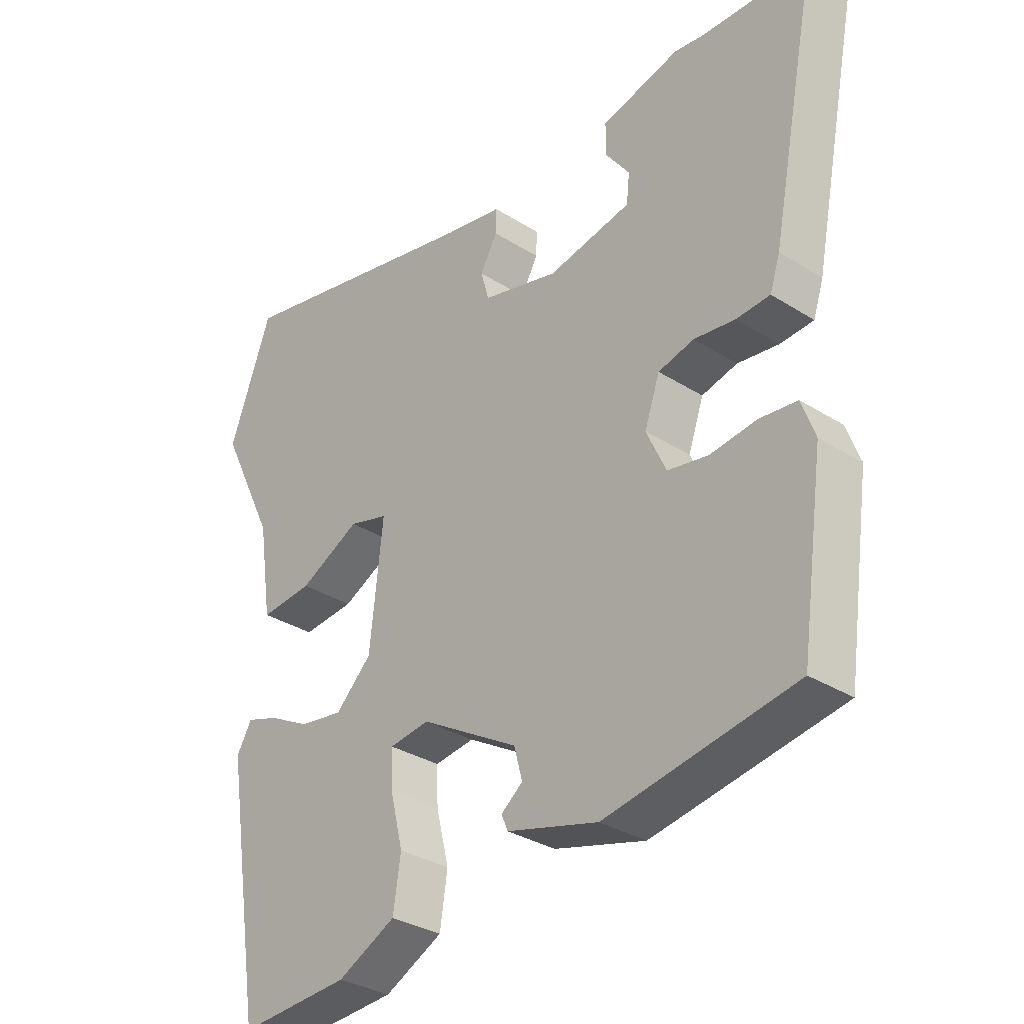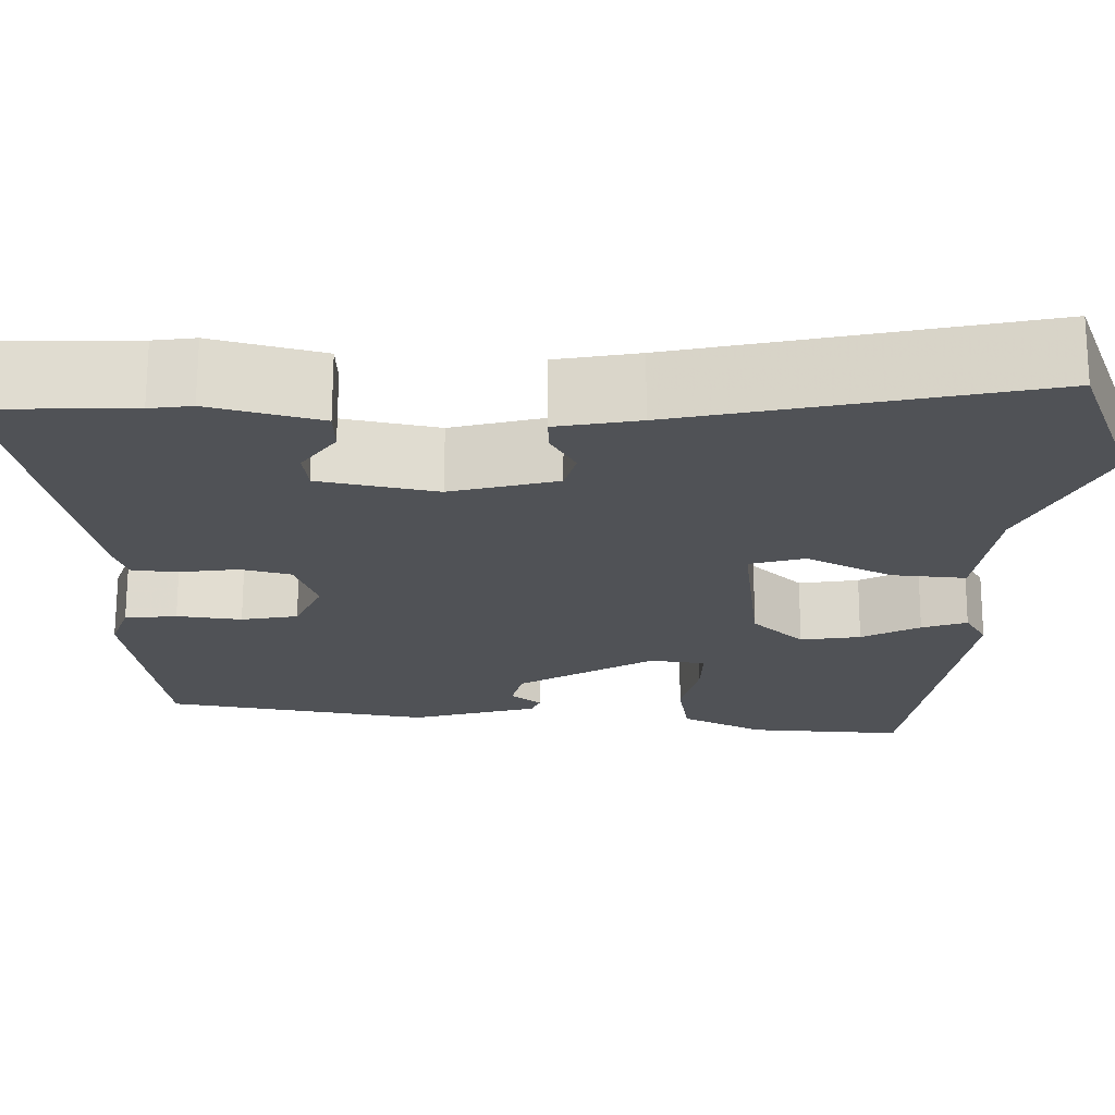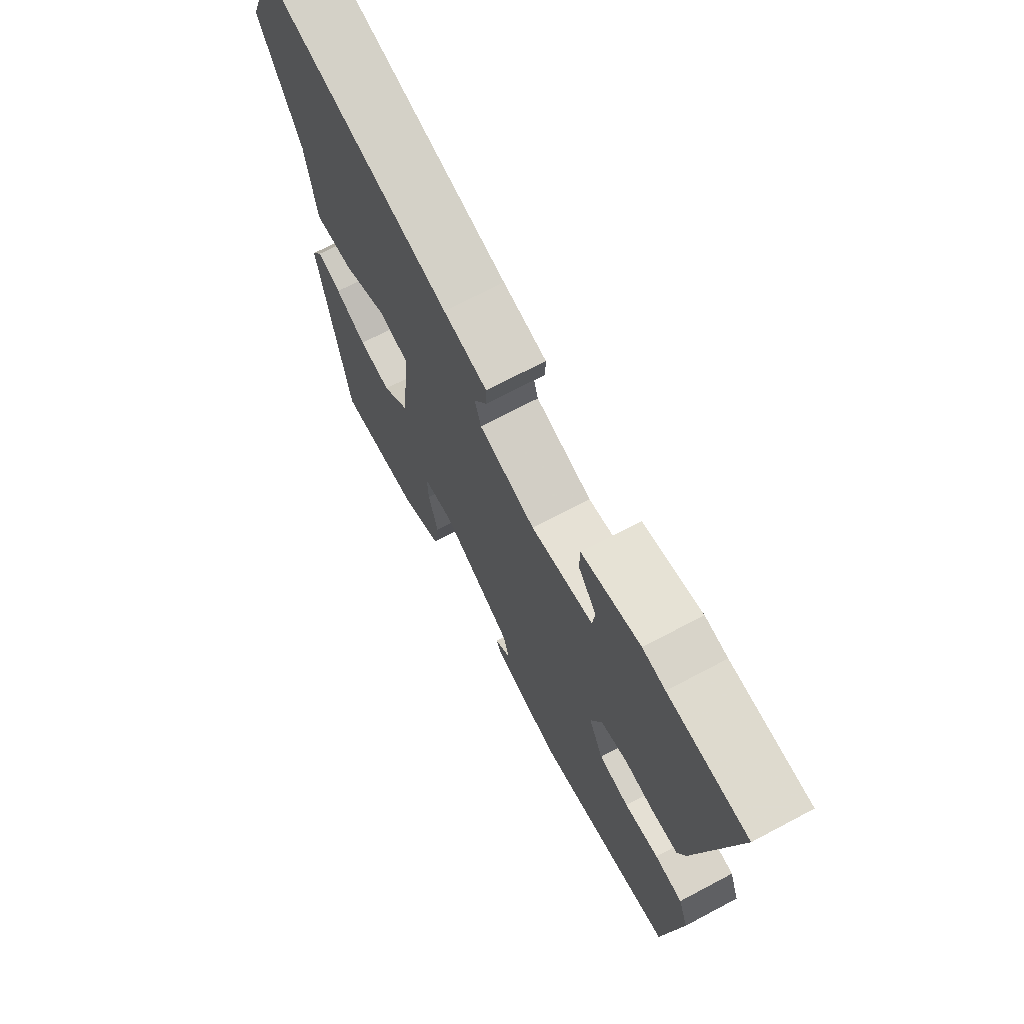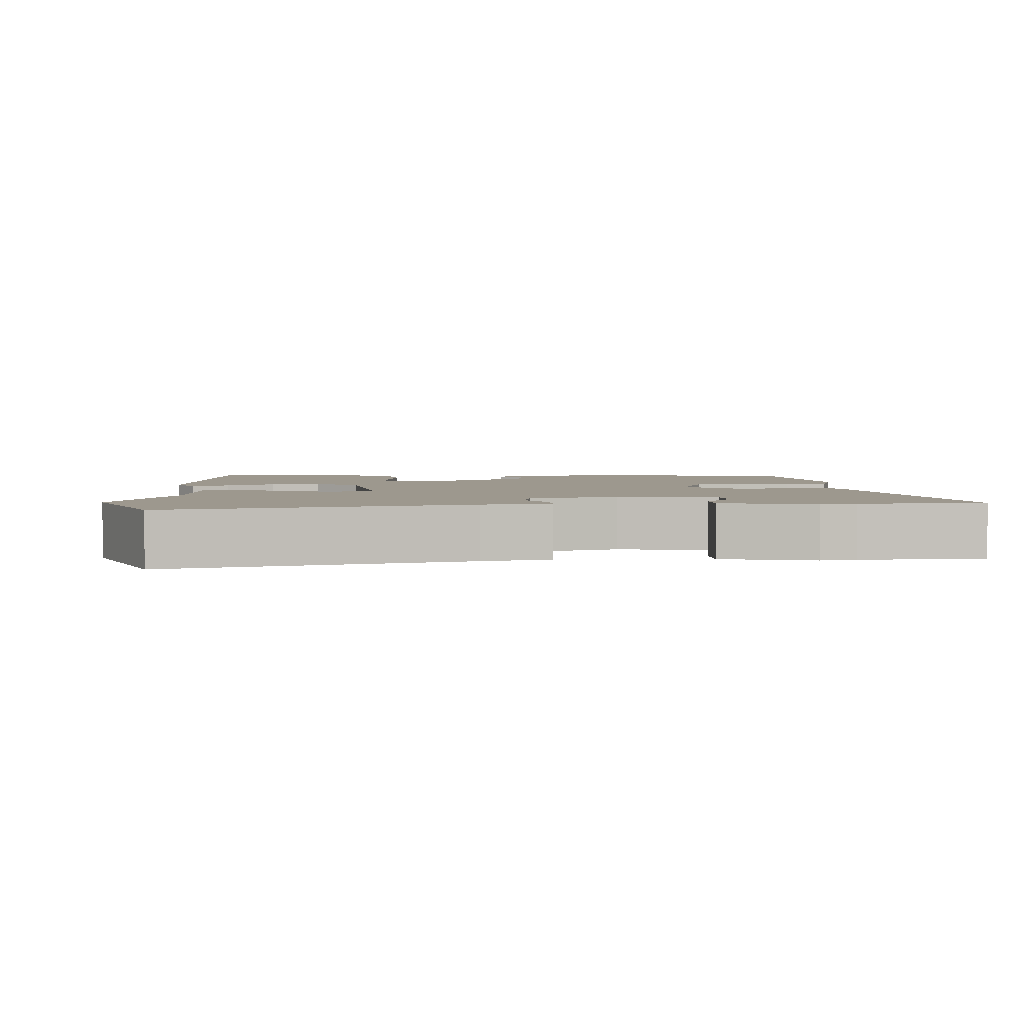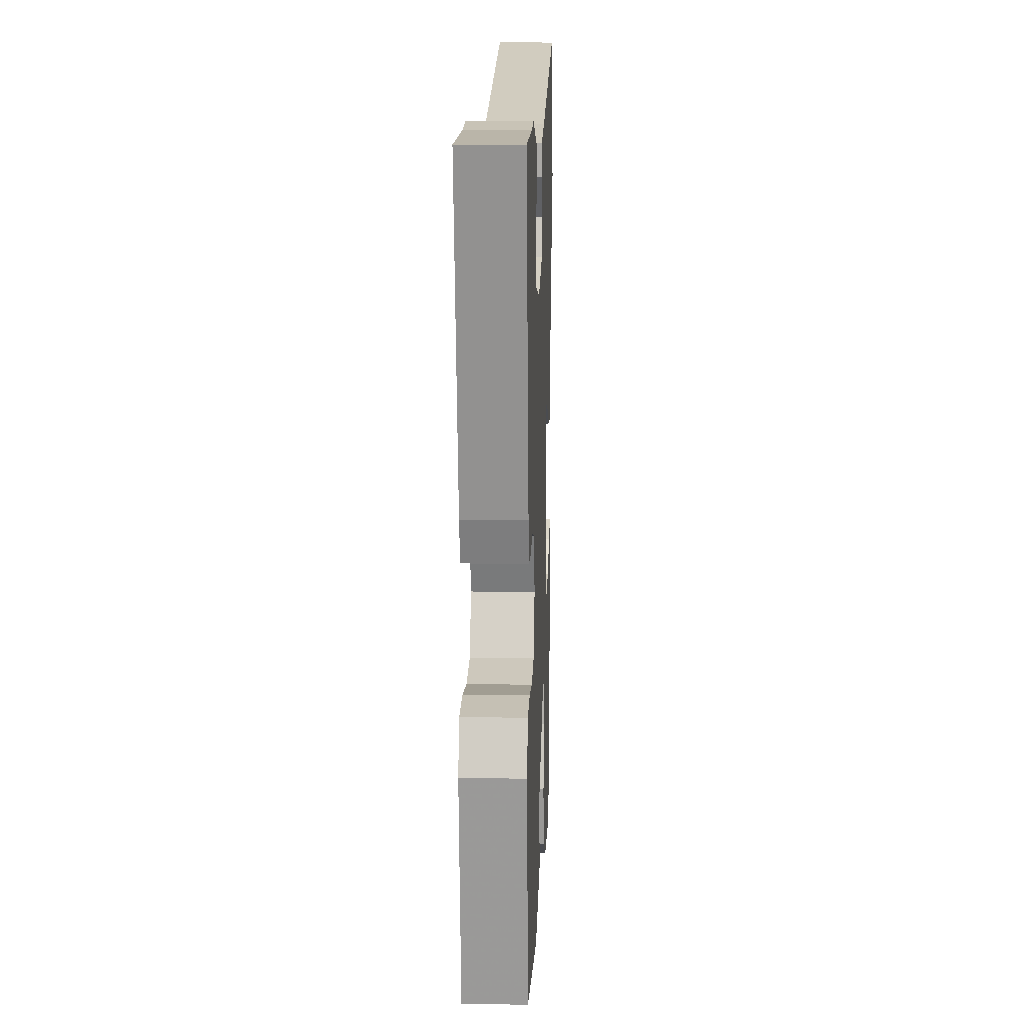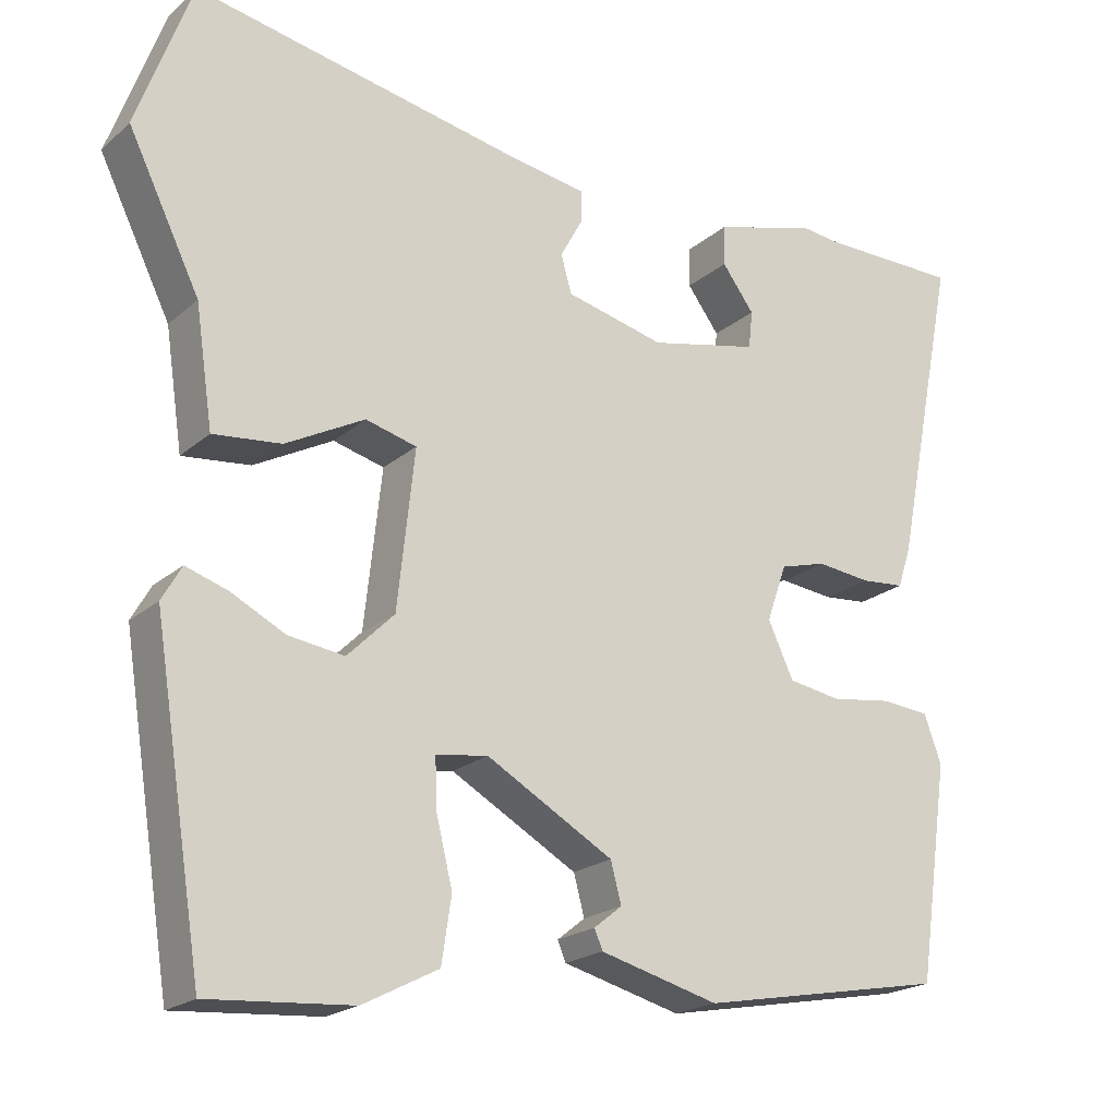
<metadata>
{"format":"obj","ext":"obj","renderer":"f3d","projection":"perspective","resolution":1024,"background":"white","views":[{"elev":-32.0,"azim":48.3,"up":"+Z"},{"elev":69.2,"azim":-179.8,"up":"+Z"},{"elev":70.3,"azim":62.1,"up":"+Z"},{"elev":3.2,"azim":-5.5,"up":"+Y"},{"elev":12.5,"azim":92.2,"up":"+Z"},{"elev":-20.2,"azim":-33.4,"up":"+Z"}]}
</metadata>
<code>
v 0.483 0.07 -0.404
v 0.184 0.07 -0.458
v 0.04 0.07 -0.419
v 0.03 0.07 -0.395
v 0.064 0.07 -0.368
v 0.051 0.07 -0.319
v -0.103 0.07 -0.23
v -0.166 0.07 -0.239
v -0.164 0.07 -0.298
v -0.144 0.07 -0.38
v -0.156 0.07 -0.459
v -0.248 0.07 -0.506
v -0.423 0.07 -0.518
v -0.483 0.07 -0.133
v -0.459 0.07 -0.091
v -0.408 0.07 -0.108
v -0.342 0.07 -0.142
v -0.274 0.07 -0.152
v -0.217 0.07 -0.096
v -0.196 0.07 0.096
v -0.258 0.07 0.113
v -0.354 0.07 0.063
v -0.437 0.07 0.055
v -0.458 0.07 0.199
v -0.545 0.07 0.378
v -0.478 0.07 0.561
v -0.076 0.07 0.478
v 0.017 0.07 0.462
v 0.016 0.07 0.423
v -0.011 0.07 0.374
v 0.002 0.07 0.328
v 0.122 0.07 0.298
v 0.254 0.07 0.326
v 0.259 0.07 0.372
v 0.22 0.07 0.425
v 0.221 0.07 0.474
v 0.345 0.07 0.508
v 0.393 0.07 0.502
v 0.561 0.07 0.499
v 0.486 0.07 0.119
v 0.47 0.07 0.07
v 0.417 0.07 0.066
v 0.352 0.07 0.074
v 0.296 0.07 0.059
v 0.272 0.07 -0.01
v 0.303 0.07 -0.077
v 0.367 0.07 -0.088
v 0.44 0.07 -0.078
v 0.499 0.07 -0.084
v 0.52 0.07 -0.142
v 0.483 0 -0.404
v 0.184 0 -0.458
v 0.04 0 -0.419
v 0.03 0 -0.395
v 0.064 0 -0.368
v 0.051 0 -0.319
v -0.103 0 -0.23
v -0.166 0 -0.239
v -0.164 0 -0.298
v -0.144 0 -0.38
v -0.156 0 -0.459
v -0.248 0 -0.506
v -0.423 0 -0.518
v -0.483 0 -0.133
v -0.459 0 -0.091
v -0.408 0 -0.108
v -0.342 0 -0.142
v -0.274 0 -0.152
v -0.217 0 -0.096
v -0.196 0 0.096
v -0.258 0 0.113
v -0.354 0 0.063
v -0.437 0 0.055
v -0.458 0 0.199
v -0.545 0 0.378
v -0.478 0 0.561
v -0.076 0 0.478
v 0.017 0 0.462
v 0.016 0 0.423
v -0.011 0 0.374
v 0.002 0 0.328
v 0.122 0 0.298
v 0.254 0 0.326
v 0.259 0 0.372
v 0.22 0 0.425
v 0.221 0 0.474
v 0.345 0 0.508
v 0.393 0 0.502
v 0.561 0 0.499
v 0.486 0 0.119
v 0.47 0 0.07
v 0.417 0 0.066
v 0.352 0 0.074
v 0.296 0 0.059
v 0.272 0 -0.01
v 0.303 0 -0.077
v 0.367 0 -0.088
v 0.44 0 -0.078
v 0.499 0 -0.084
v 0.52 0 -0.142
f 47 48 49 50
f 46 47 50 1
f 40 41 42 43
f 38 39 40 43
f 38 43 44
f 37 38 44 45
f 34 35 36 37
f 33 34 37 45
f 27 28 29 30
f 27 30 31
f 24 25 26 27
f 24 27 31
f 21 22 23 24
f 20 21 24 31
f 19 20 31 32
f 14 15 16 17
f 14 17 18
f 13 14 18
f 12 13 18 19
f 9 10 11 12
f 8 9 12 19
f 2 3 4 5
f 46 1 2 5
f 45 46 5 6
f 7 8 19 32
f 32 33 45
f 6 7 32 45
f 100 99 98 97
f 51 100 97 96
f 93 92 91 90
f 93 90 89 88
f 94 93 88
f 95 94 88 87
f 87 86 85 84
f 95 87 84 83
f 80 79 78 77
f 81 80 77
f 77 76 75 74
f 81 77 74
f 74 73 72 71
f 81 74 71 70
f 82 81 70 69
f 67 66 65 64
f 68 67 64
f 68 64 63
f 69 68 63 62
f 62 61 60 59
f 69 62 59 58
f 55 54 53 52
f 55 52 51 96
f 56 55 96 95
f 82 69 58 57
f 95 83 82
f 95 82 57 56
f 1 51 52 2
f 2 52 53 3
f 3 53 54 4
f 4 54 55 5
f 5 55 56 6
f 6 56 57 7
f 7 57 58 8
f 8 58 59 9
f 9 59 60 10
f 10 60 61 11
f 11 61 62 12
f 12 62 63 13
f 13 63 64 14
f 14 64 65 15
f 15 65 66 16
f 16 66 67 17
f 17 67 68 18
f 18 68 69 19
f 19 69 70 20
f 20 70 71 21
f 21 71 72 22
f 22 72 73 23
f 23 73 74 24
f 24 74 75 25
f 25 75 76 26
f 26 76 77 27
f 27 77 78 28
f 28 78 79 29
f 29 79 80 30
f 30 80 81 31
f 31 81 82 32
f 32 82 83 33
f 33 83 84 34
f 34 84 85 35
f 35 85 86 36
f 36 86 87 37
f 37 87 88 38
f 38 88 89 39
f 39 89 90 40
f 40 90 91 41
f 41 91 92 42
f 42 92 93 43
f 43 93 94 44
f 44 94 95 45
f 45 95 96 46
f 46 96 97 47
f 47 97 98 48
f 48 98 99 49
f 49 99 100 50
f 50 100 51 1

</code>
